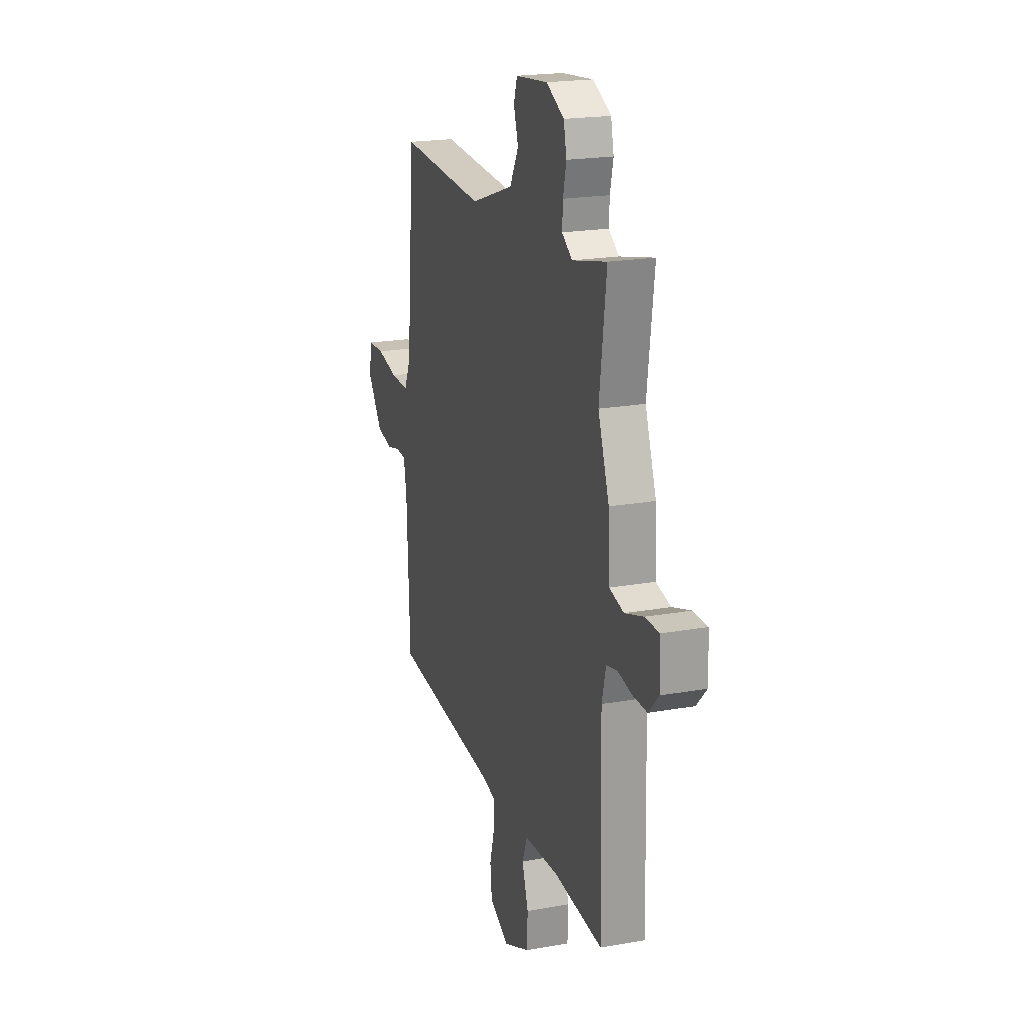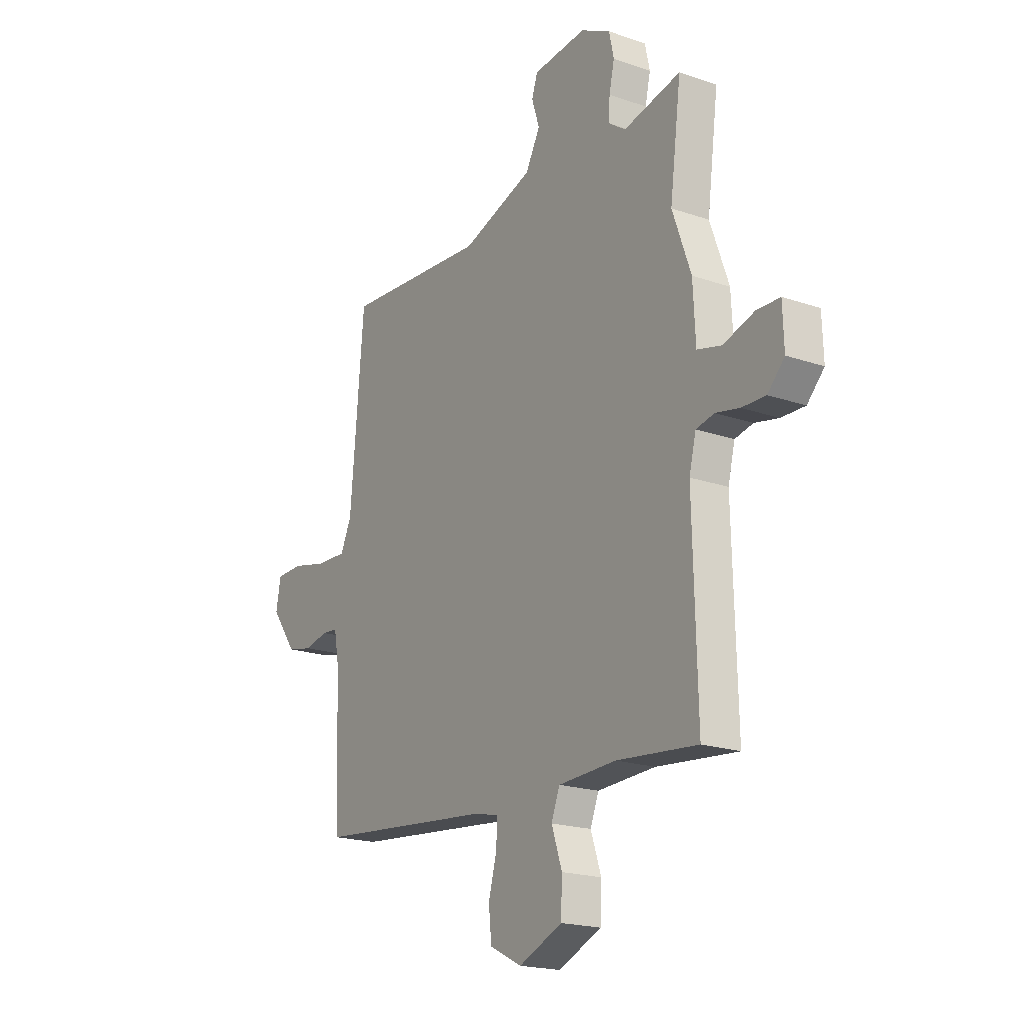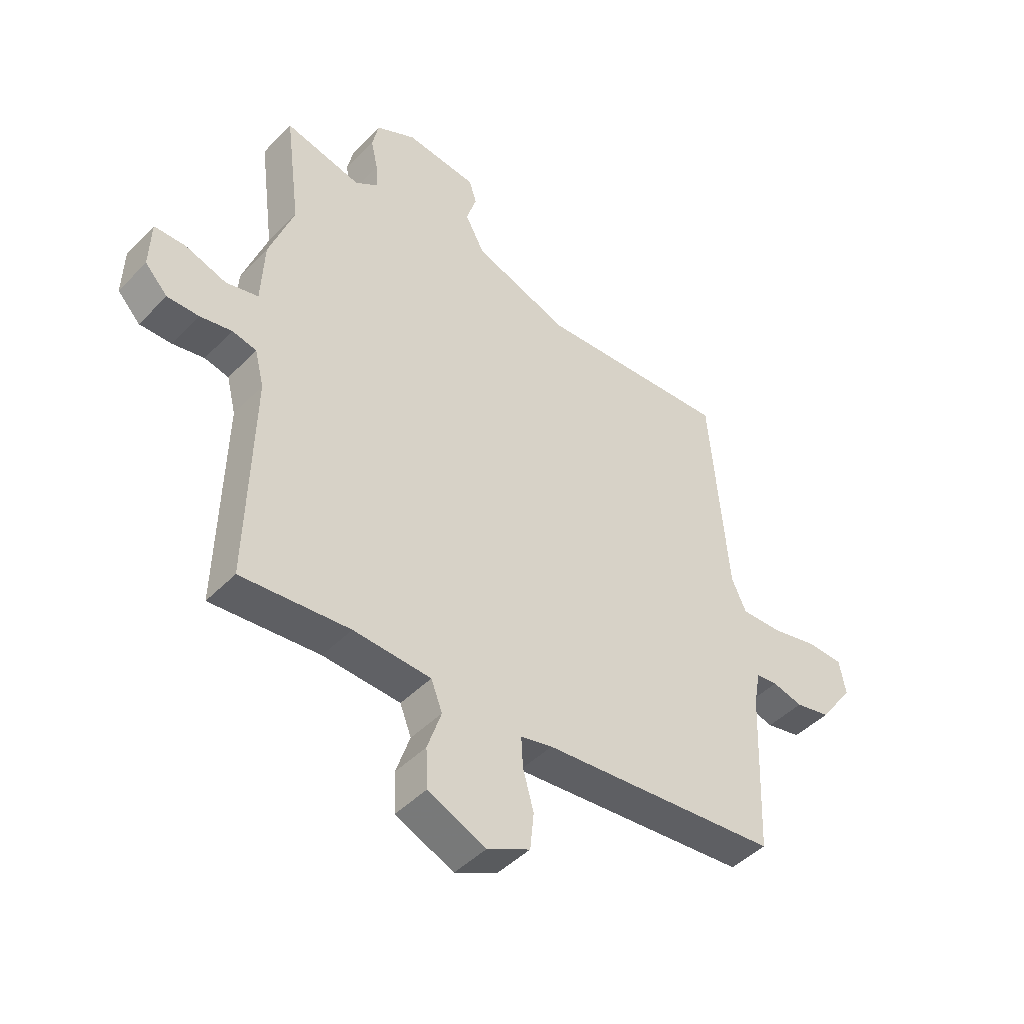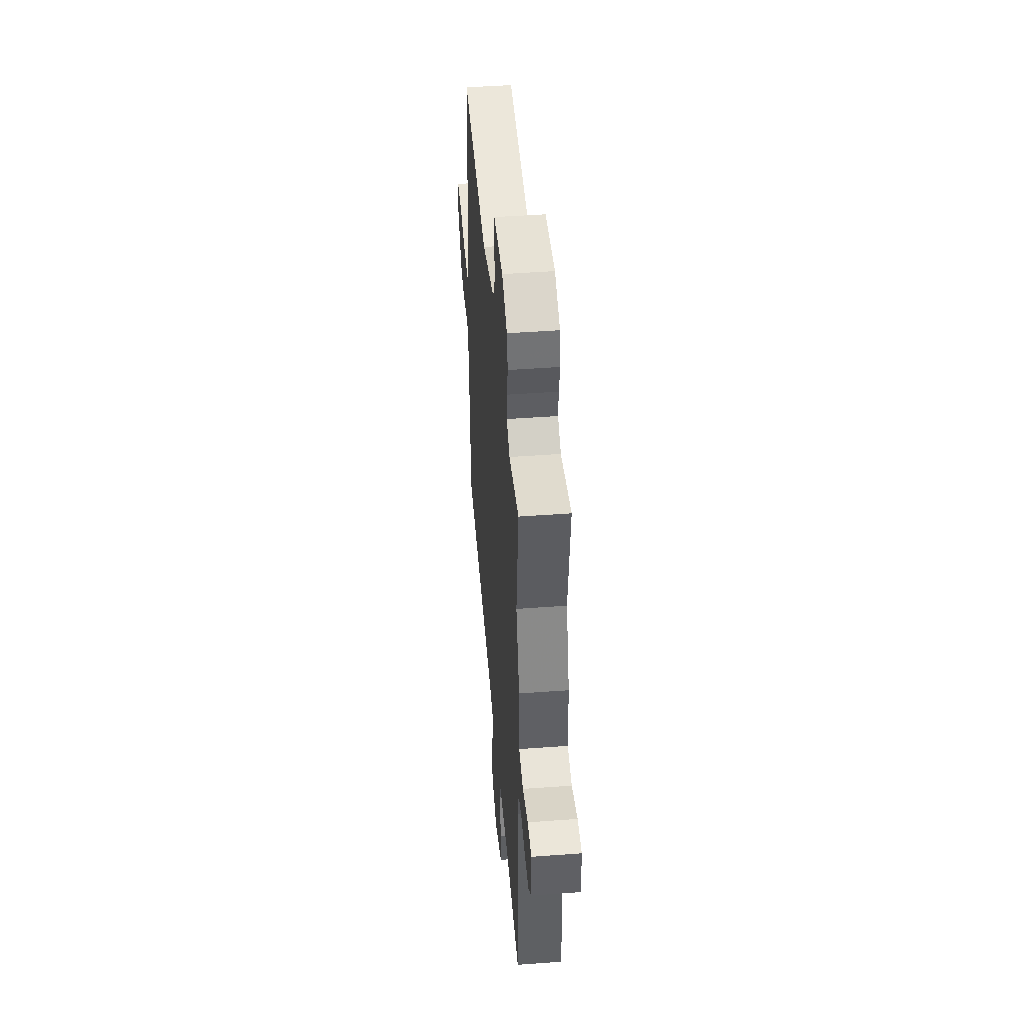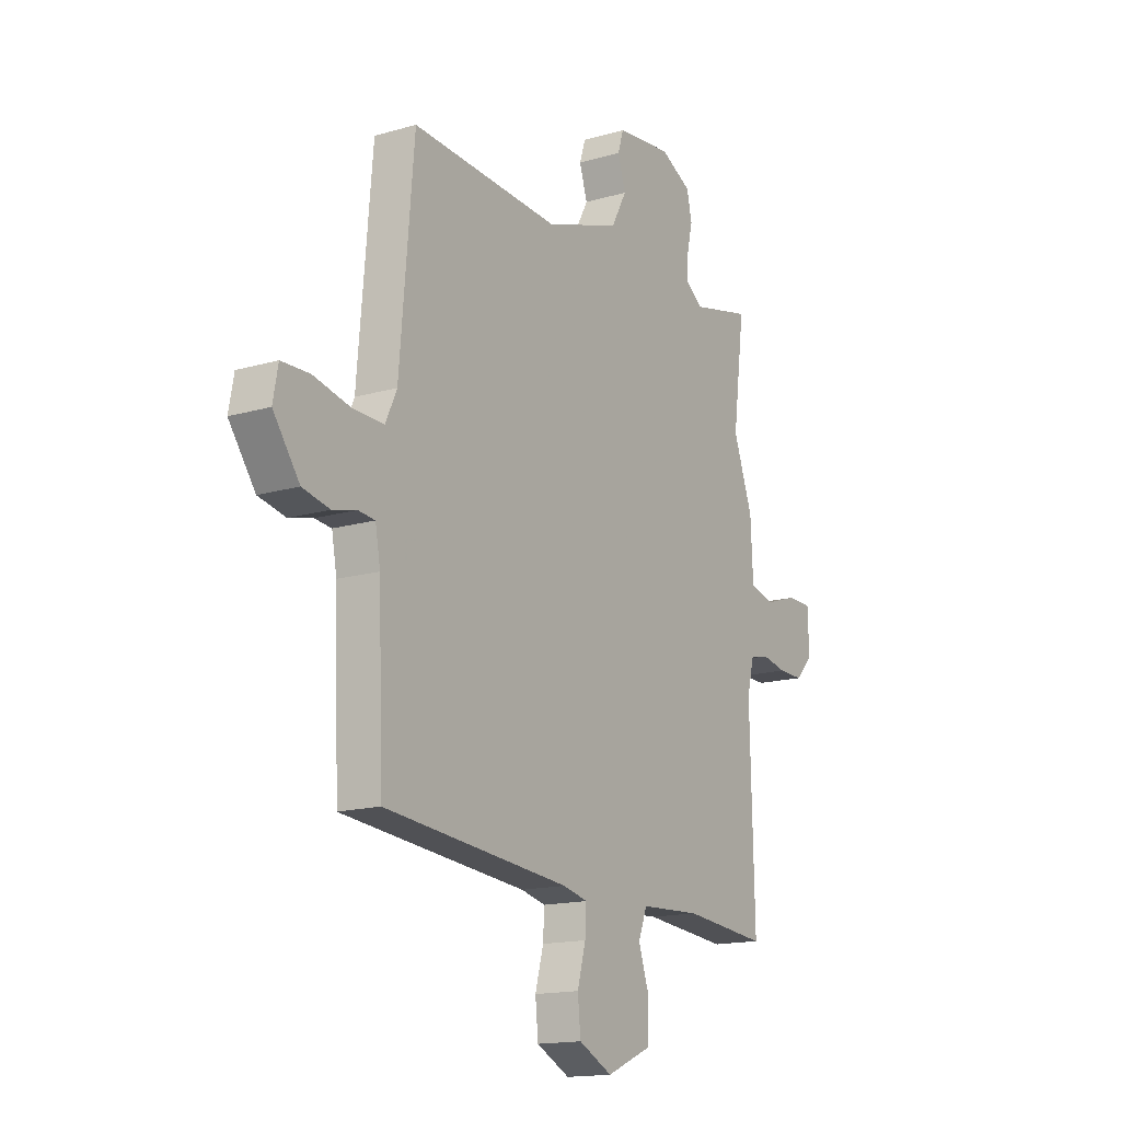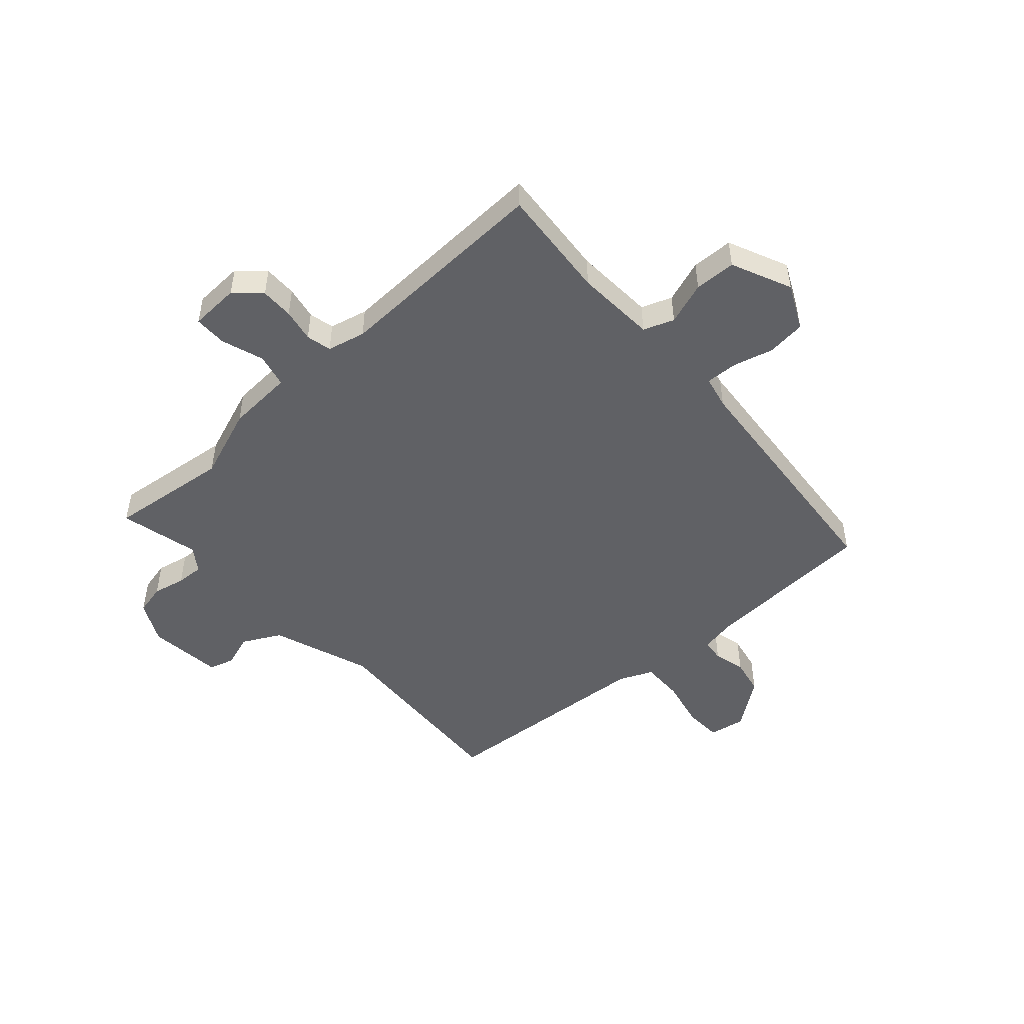
<metadata>
{"format":"obj","ext":"obj","renderer":"f3d","projection":"perspective","resolution":1024,"background":"white","views":[{"elev":20.2,"azim":71.8,"up":"+Z"},{"elev":-19.5,"azim":57.0,"up":"+Z"},{"elev":-45.6,"azim":139.1,"up":"+Z"},{"elev":46.8,"azim":85.2,"up":"+Z"},{"elev":-15.5,"azim":-58.3,"up":"+Z"},{"elev":-49.2,"azim":132.5,"up":"+Y"}]}
</metadata>
<code>
v 0.505 0.07 0.538
v 0.477 0.07 0.322
v 0.523 0.07 0.194
v 0.529 0.07 0.075
v 0.589 0.07 0.06
v 0.666 0.07 0.085
v 0.724 0.07 0.084
v 0.727 0.07 -0.005
v 0.685 0.07 -0.049
v 0.626 0.07 -0.048
v 0.567 0.07 -0.036
v 0.522 0.07 -0.046
v 0.505 0.07 -0.114
v 0.515 0.07 -0.506
v 0.314 0.07 -0.487
v 0.17 0.07 -0.494
v 0.149 0.07 -0.548
v 0.175 0.07 -0.625
v 0.172 0.07 -0.699
v 0.064 0.07 -0.746
v -0.016 0.07 -0.706
v -0.023 0.07 -0.637
v -0.003 0.07 -0.564
v 0 0.07 -0.508
v -0.059 0.07 -0.494
v -0.503 0.07 -0.451
v -0.515 0.07 -0.144
v -0.527 0.07 -0.078
v -0.567 0.07 -0.074
v -0.624 0.07 -0.088
v -0.689 0.07 -0.074
v -0.752 0.07 0.013
v -0.74 0.07 0.078
v -0.673 0.07 0.08
v -0.585 0.07 0.06
v -0.51 0.07 0.058
v -0.483 0.07 0.117
v -0.449 0.07 0.511
v -0.092 0.07 0.488
v 0.086 0.07 0.55
v 0.122 0.07 0.617
v 0.103 0.07 0.677
v 0.117 0.07 0.721
v 0.25 0.07 0.735
v 0.324 0.07 0.697
v 0.336 0.07 0.642
v 0.323 0.07 0.584
v 0.32 0.07 0.535
v 0.363 0.07 0.505
v 0.505 0 0.538
v 0.477 0 0.322
v 0.523 0 0.194
v 0.529 0 0.075
v 0.589 0 0.06
v 0.666 0 0.085
v 0.724 0 0.084
v 0.727 0 -0.005
v 0.685 0 -0.049
v 0.626 0 -0.048
v 0.567 0 -0.036
v 0.522 0 -0.046
v 0.505 0 -0.114
v 0.515 0 -0.506
v 0.314 0 -0.487
v 0.17 0 -0.494
v 0.149 0 -0.548
v 0.175 0 -0.625
v 0.172 0 -0.699
v 0.064 0 -0.746
v -0.016 0 -0.706
v -0.023 0 -0.637
v -0.003 0 -0.564
v 0 0 -0.508
v -0.059 0 -0.494
v -0.503 0 -0.451
v -0.515 0 -0.144
v -0.527 0 -0.078
v -0.567 0 -0.074
v -0.624 0 -0.088
v -0.689 0 -0.074
v -0.752 0 0.013
v -0.74 0 0.078
v -0.673 0 0.08
v -0.585 0 0.06
v -0.51 0 0.058
v -0.483 0 0.117
v -0.449 0 0.511
v -0.092 0 0.488
v 0.086 0 0.55
v 0.122 0 0.617
v 0.103 0 0.677
v 0.117 0 0.721
v 0.25 0 0.735
v 0.324 0 0.697
v 0.336 0 0.642
v 0.323 0 0.584
v 0.32 0 0.535
v 0.363 0 0.505
f 45 46 47
f 44 45 47
f 43 44 47
f 42 43 47
f 41 42 47
f 40 41 47 48
f 39 40 48 49
f 37 38 39
f 36 37 39 49
f 33 34 35
f 32 33 35
f 31 32 35
f 30 31 35
f 29 30 35
f 28 29 35 36
f 49 1 2
f 36 49 2
f 28 36 2
f 27 28 2
f 21 22 23
f 20 21 23
f 19 20 23
f 18 19 23
f 17 18 23
f 16 17 23 24
f 13 14 15
f 12 13 15 16
f 9 10 11
f 8 9 11
f 7 8 11
f 6 7 11
f 5 6 11
f 4 5 11 12
f 4 12 16
f 3 4 16
f 2 3 16
f 27 2 16
f 26 27 16
f 25 26 16
f 16 24 25
f 96 95 94
f 96 94 93
f 96 93 92
f 96 92 91
f 96 91 90
f 97 96 90 89
f 98 97 89 88
f 88 87 86
f 98 88 86 85
f 84 83 82
f 84 82 81
f 84 81 80
f 84 80 79
f 84 79 78
f 85 84 78 77
f 51 50 98
f 51 98 85
f 51 85 77
f 51 77 76
f 72 71 70
f 72 70 69
f 72 69 68
f 72 68 67
f 72 67 66
f 73 72 66 65
f 64 63 62
f 65 64 62 61
f 60 59 58
f 60 58 57
f 60 57 56
f 60 56 55
f 60 55 54
f 61 60 54 53
f 65 61 53
f 65 53 52
f 65 52 51
f 65 51 76
f 65 76 75
f 65 75 74
f 74 73 65
f 1 50 51 2
f 2 51 52 3
f 3 52 53 4
f 4 53 54 5
f 5 54 55 6
f 6 55 56 7
f 7 56 57 8
f 8 57 58 9
f 9 58 59 10
f 10 59 60 11
f 11 60 61 12
f 12 61 62 13
f 13 62 63 14
f 14 63 64 15
f 15 64 65 16
f 16 65 66 17
f 17 66 67 18
f 18 67 68 19
f 19 68 69 20
f 20 69 70 21
f 21 70 71 22
f 22 71 72 23
f 23 72 73 24
f 24 73 74 25
f 25 74 75 26
f 26 75 76 27
f 27 76 77 28
f 28 77 78 29
f 29 78 79 30
f 30 79 80 31
f 31 80 81 32
f 32 81 82 33
f 33 82 83 34
f 34 83 84 35
f 35 84 85 36
f 36 85 86 37
f 37 86 87 38
f 38 87 88 39
f 39 88 89 40
f 40 89 90 41
f 41 90 91 42
f 42 91 92 43
f 43 92 93 44
f 44 93 94 45
f 45 94 95 46
f 46 95 96 47
f 47 96 97 48
f 48 97 98 49
f 49 98 50 1

</code>
